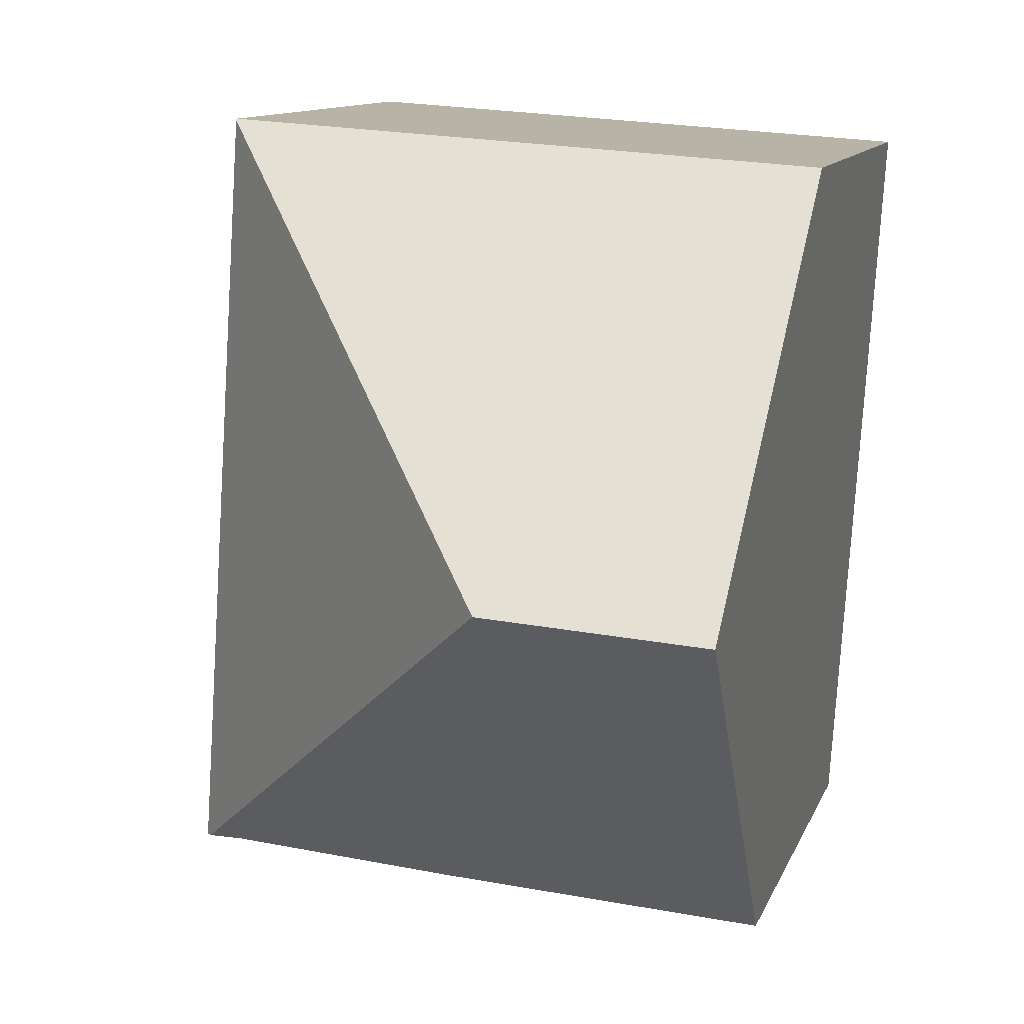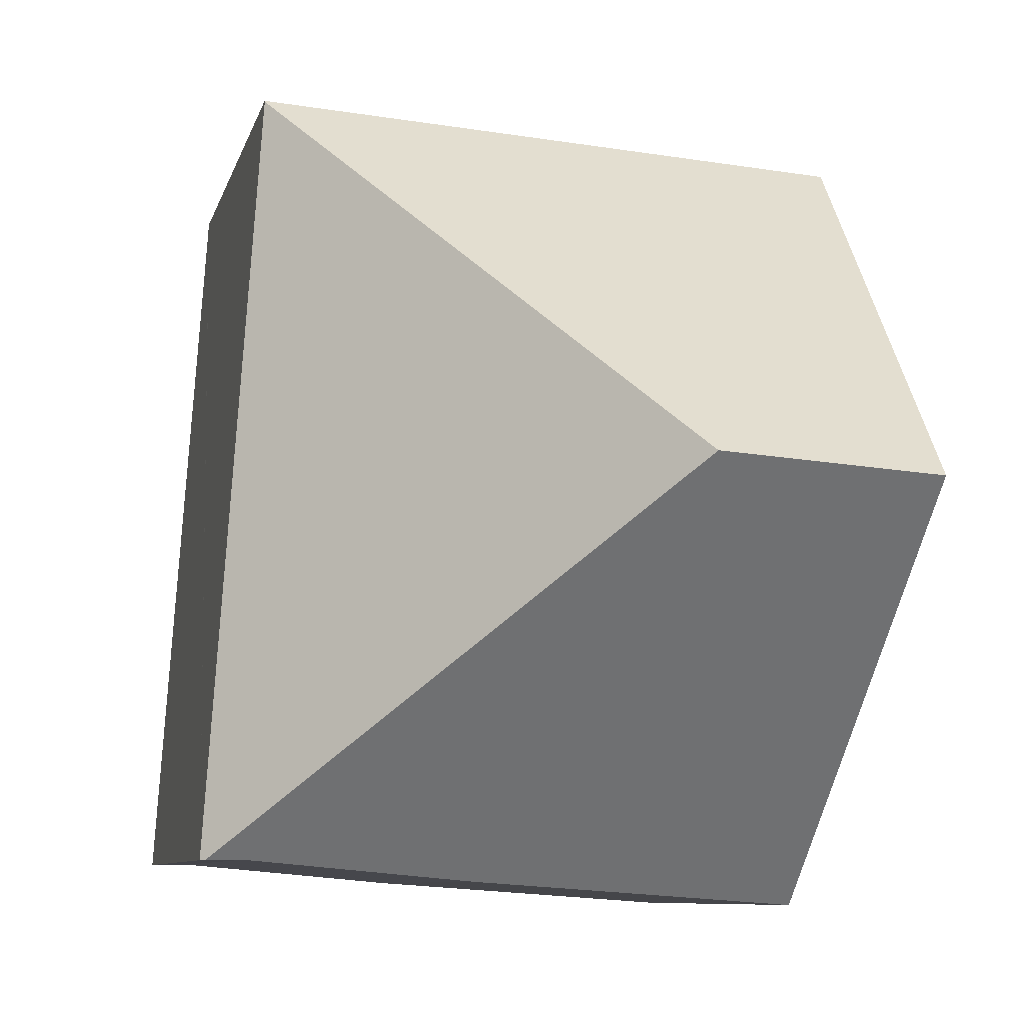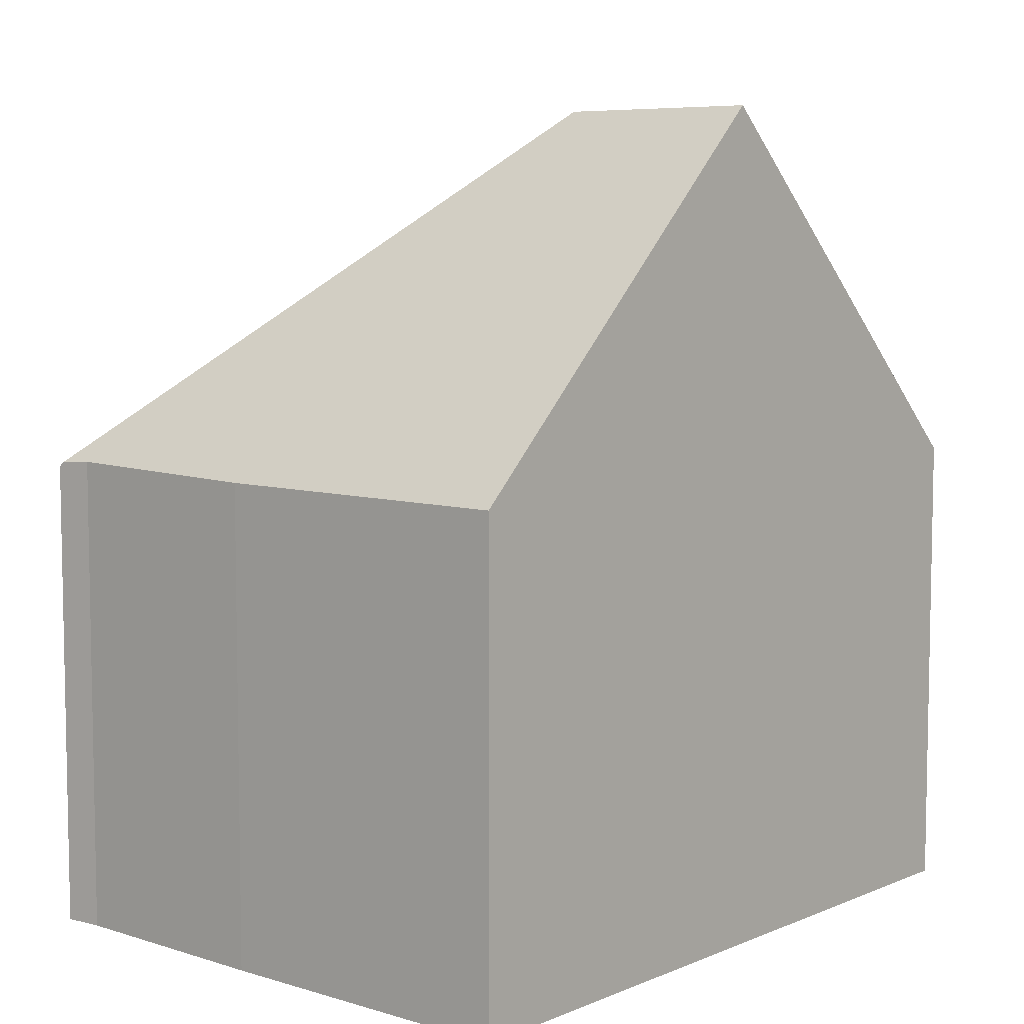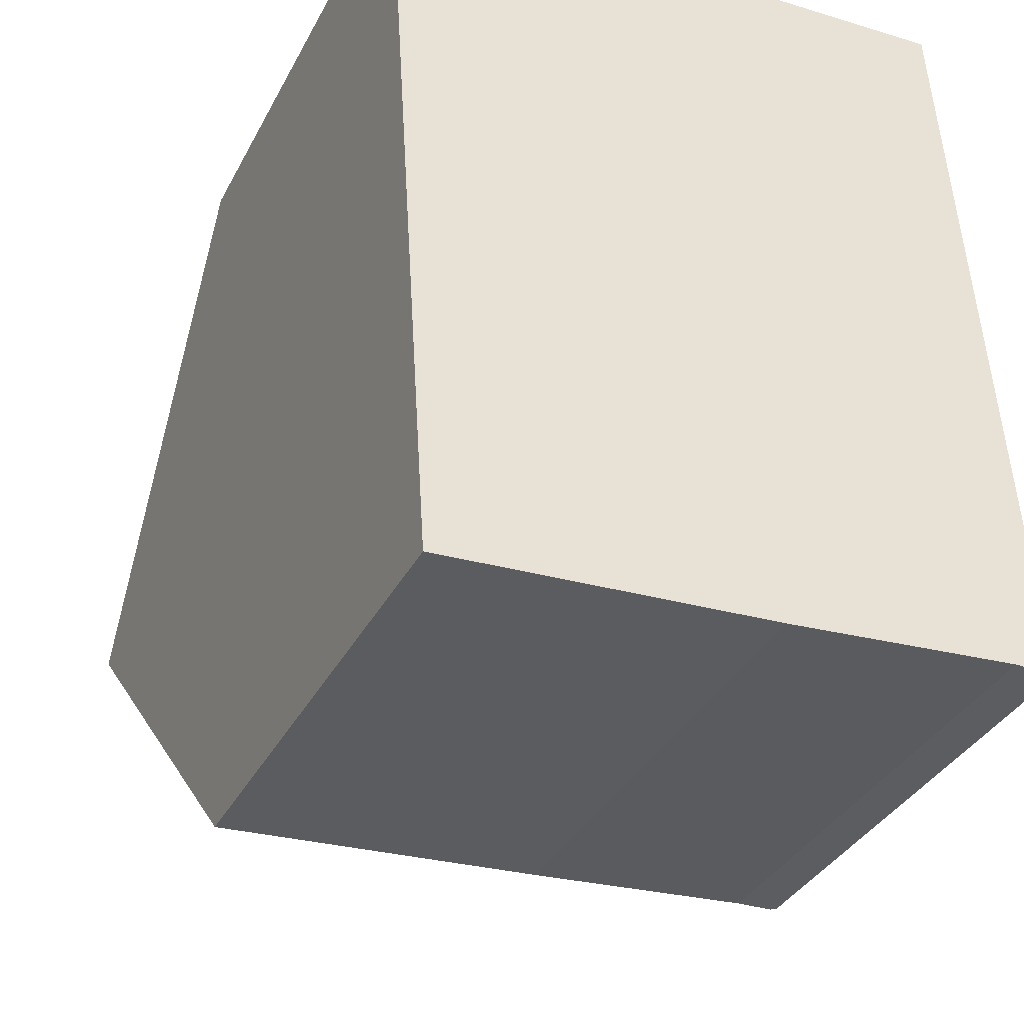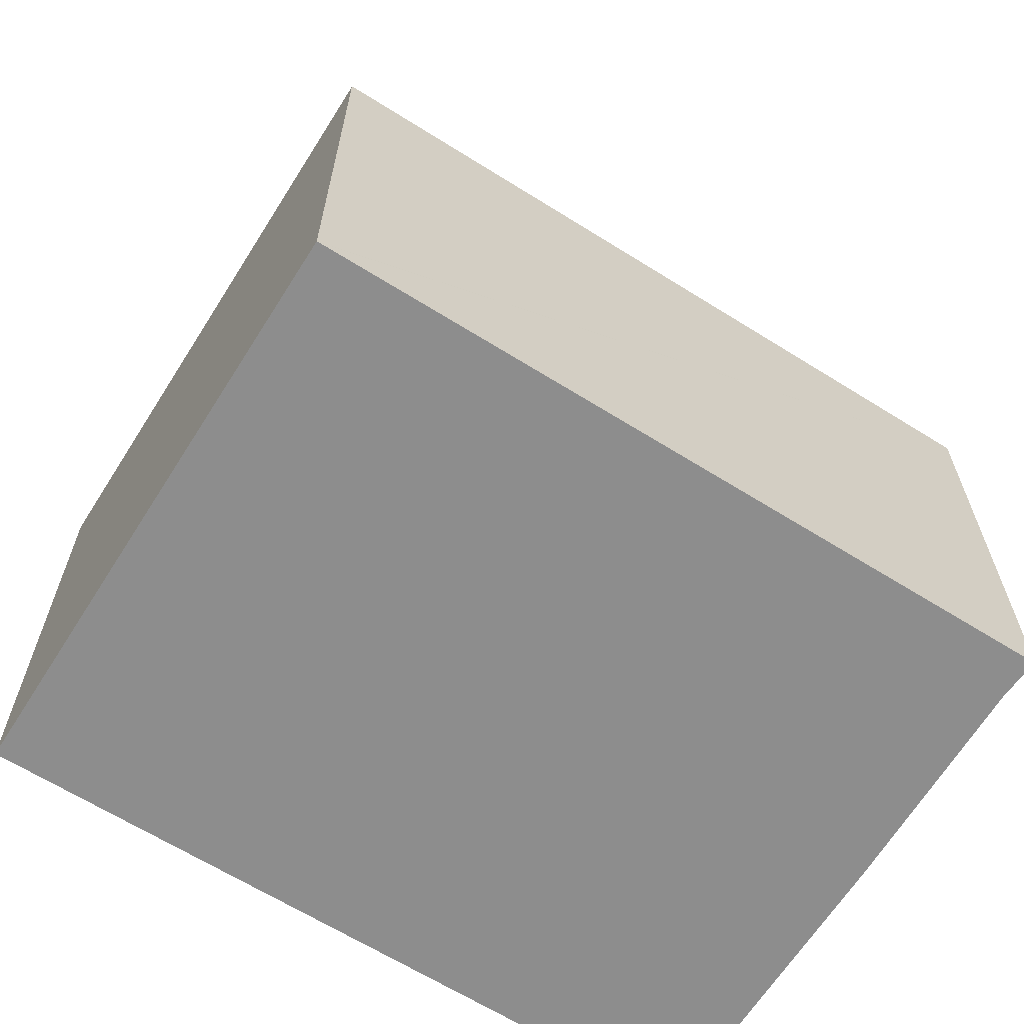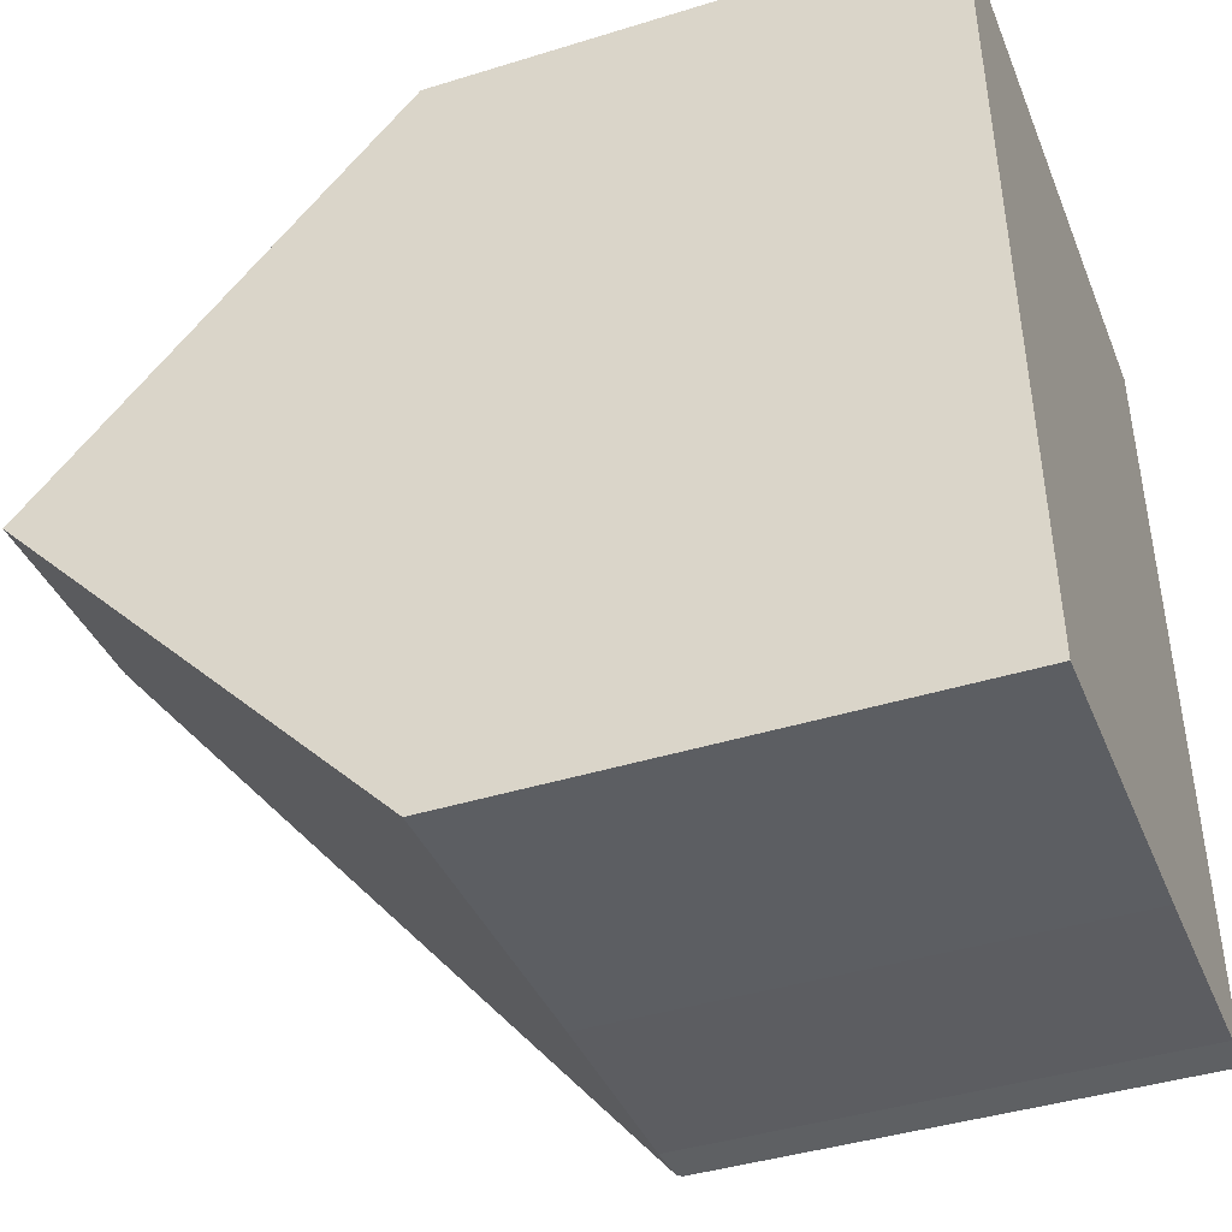
<metadata>
{"format":"obj","ext":"obj","renderer":"f3d","projection":"perspective","resolution":1024,"background":"white","views":[{"elev":11.4,"azim":-164.3,"up":"+Z"},{"elev":-8.6,"azim":166.6,"up":"+Z"},{"elev":6.9,"azim":-143.3,"up":"+Y"},{"elev":-35.9,"azim":-24.8,"up":"+Z"},{"elev":-64.6,"azim":53.9,"up":"+Y"},{"elev":-41.7,"azim":-69.5,"up":"+Z"}]}
</metadata>
<code>
v  10.81 8.294 -12.16
v  10.28 8.247 -3.204
v  10.89 8.217 -12.16
v  4.018 14.43 -6.202
v  10.02 8.26 0.64
v  10.21 8.34 -12.15
v  6.355 8.248 -12.5
v  0.825 8.226 -12.89
v  0.412 14.43 -6.441
v  9.39 8.237 0.622
v  10.02 8.237 0.664
v  0 8.237 5.044e-16
v  10.02 -4.066e-17 0.664
v  10.02 -3.919e-17 0.64
v  10.89 7.447e-16 -12.16
v  10.28 1.962e-16 -3.204
v  10.21 7.442e-16 -12.15
v  10.81 7.446e-16 -12.16
v  6.355 7.656e-16 -12.5
v  0.825 7.895e-16 -12.89
v  0.412 3.944e-16 -6.441
v  0 0 0
v  9.39 -3.809e-17 0.622
g defaultobject
f 1 2 3
f 2 1 4
f 2 4 5
f 6 4 1
f 4 6 7
f 4 7 8
f 4 8 9
f 5 10 11
f 10 5 4
f 10 4 12
f 12 4 9
f 11 2 5
f 2 11 13
f 2 13 3
f 3 13 14
f 3 14 15
f 15 14 16
f 1 17 6
f 17 1 3
f 17 3 15
f 17 15 18
f 17 7 6
f 7 17 19
f 19 8 7
f 8 19 20
f 8 12 9
f 12 8 20
f 12 20 21
f 12 21 22
f 10 13 11
f 13 10 12
f 13 12 23
f 23 12 22
f 16 17 15
f 17 16 19
f 19 16 20
f 20 16 21
f 21 16 22
f 22 16 14
f 22 14 23
f 23 14 13

</code>
